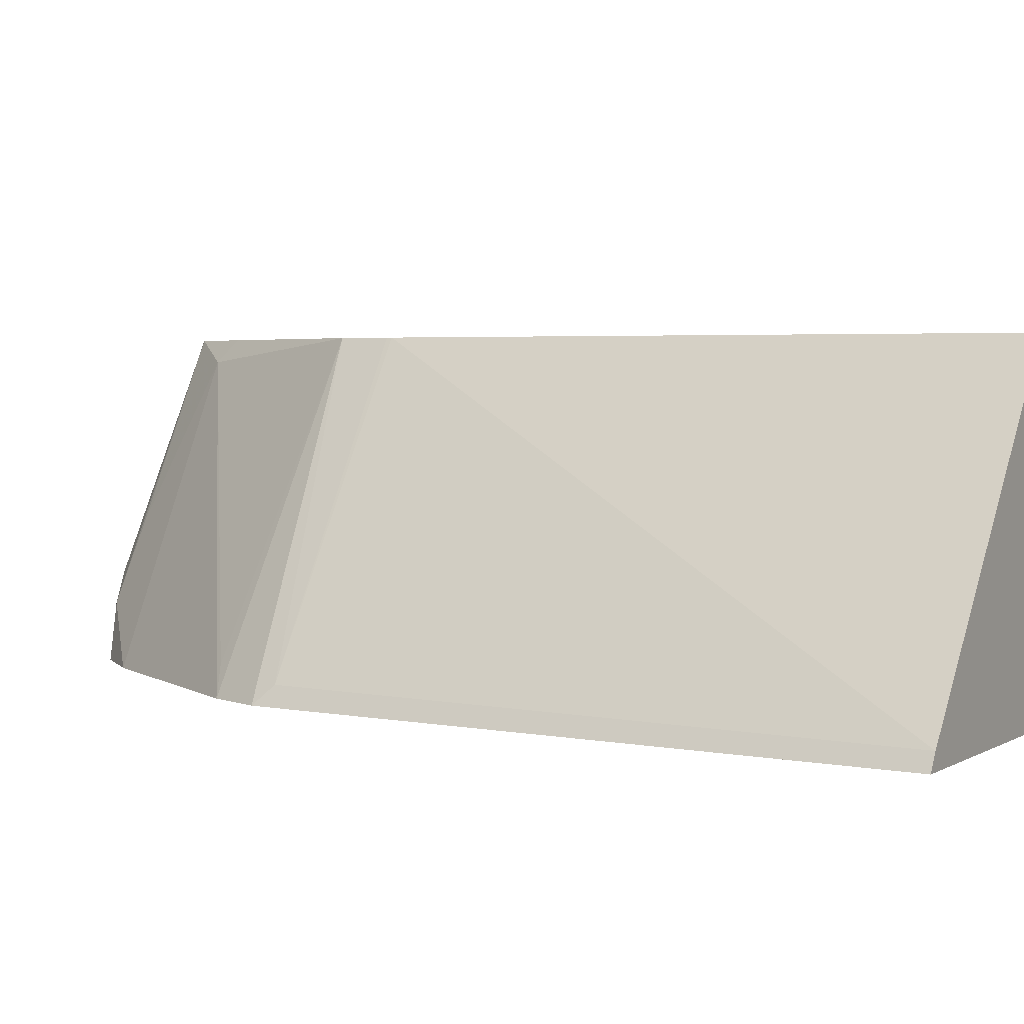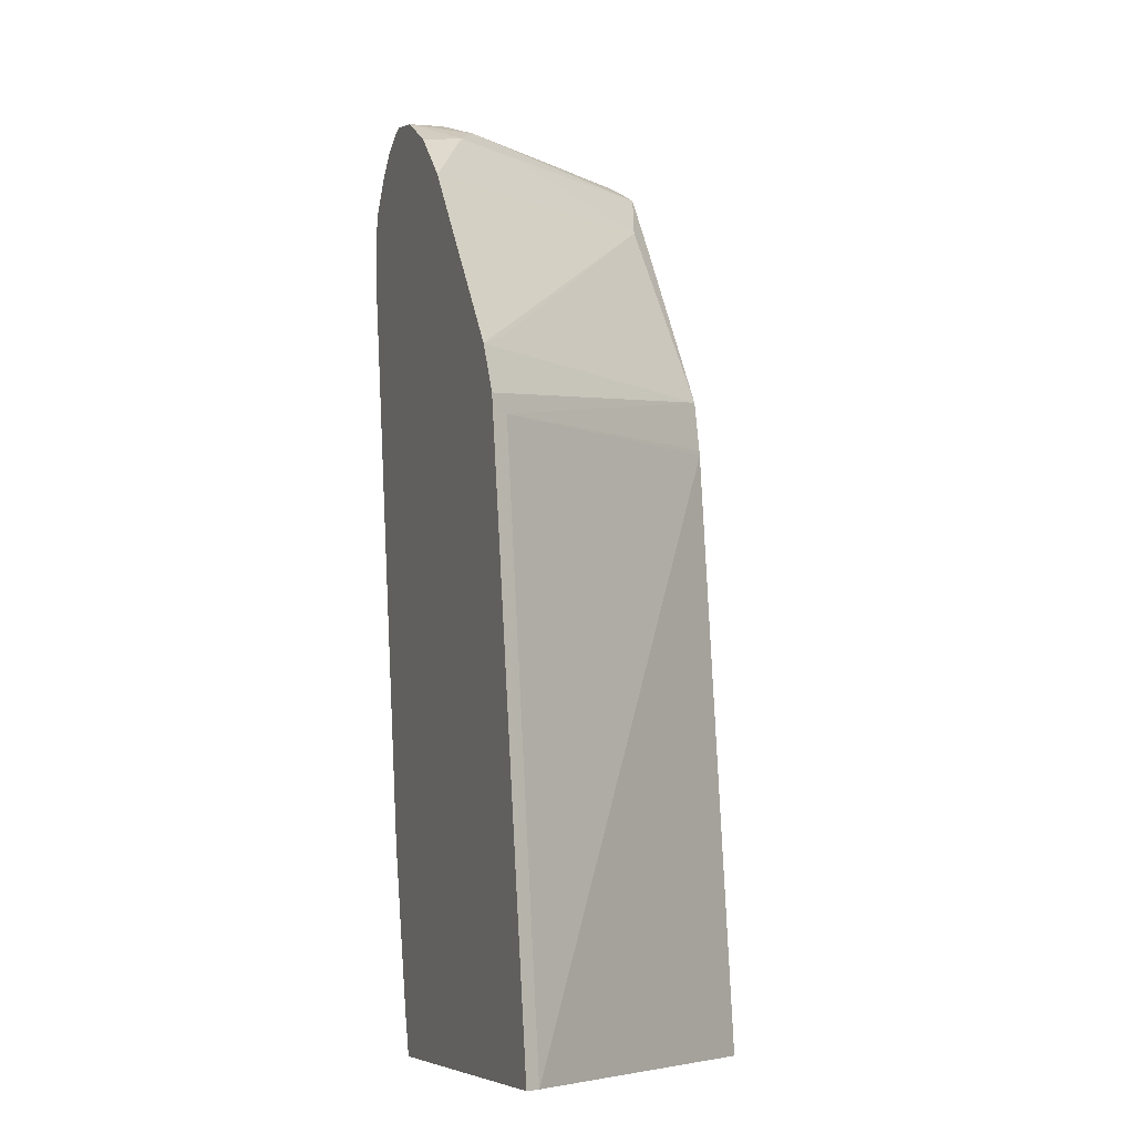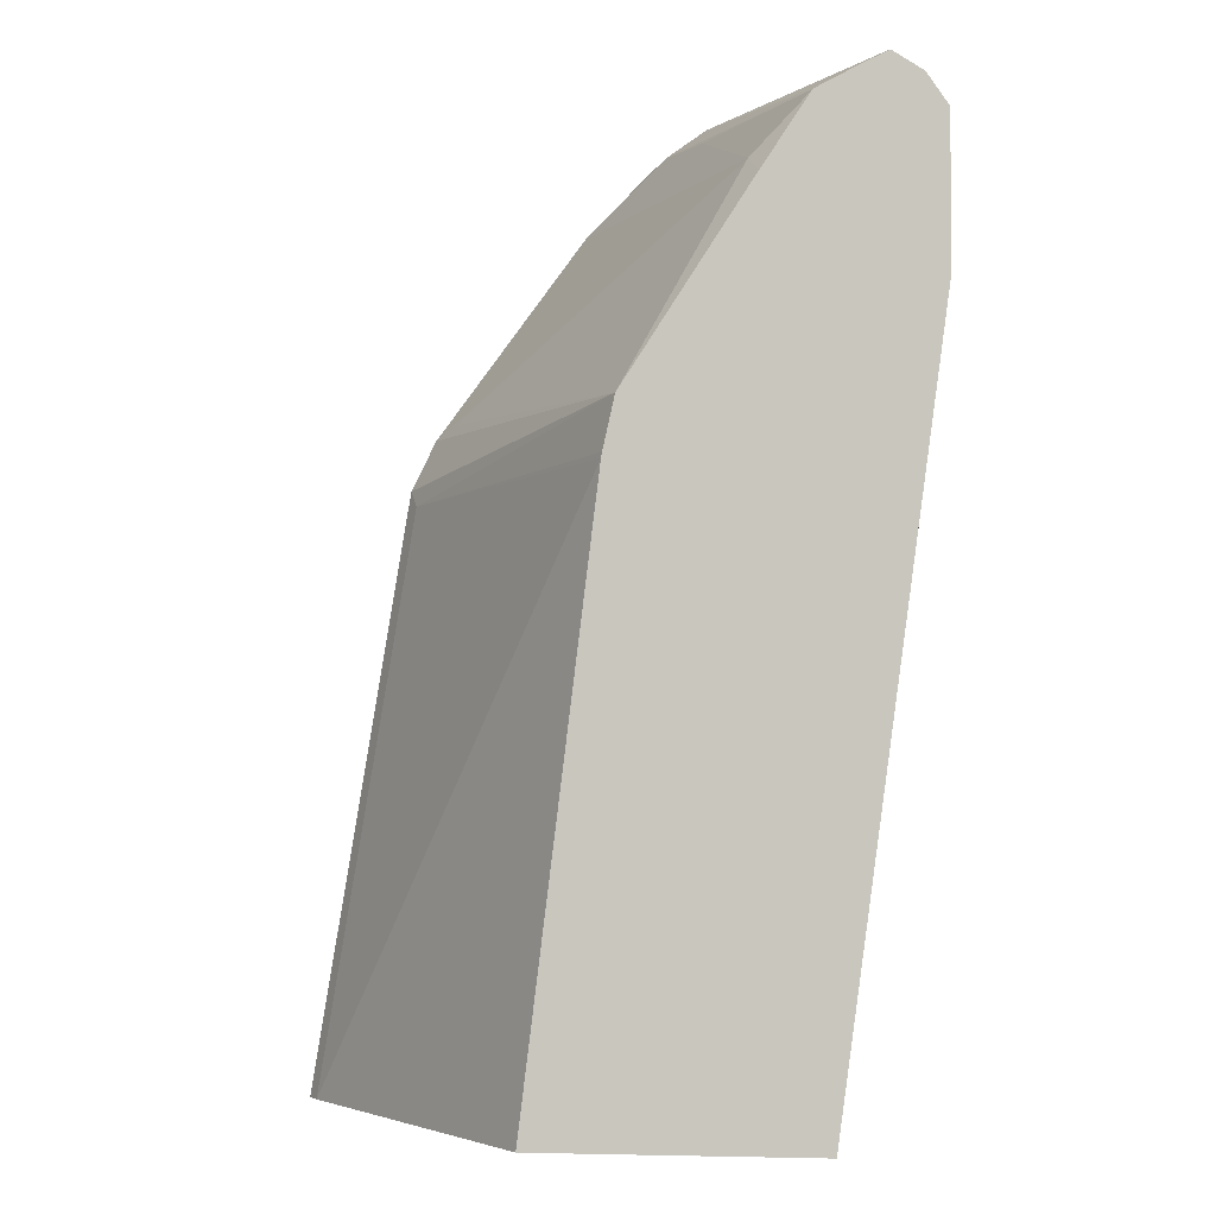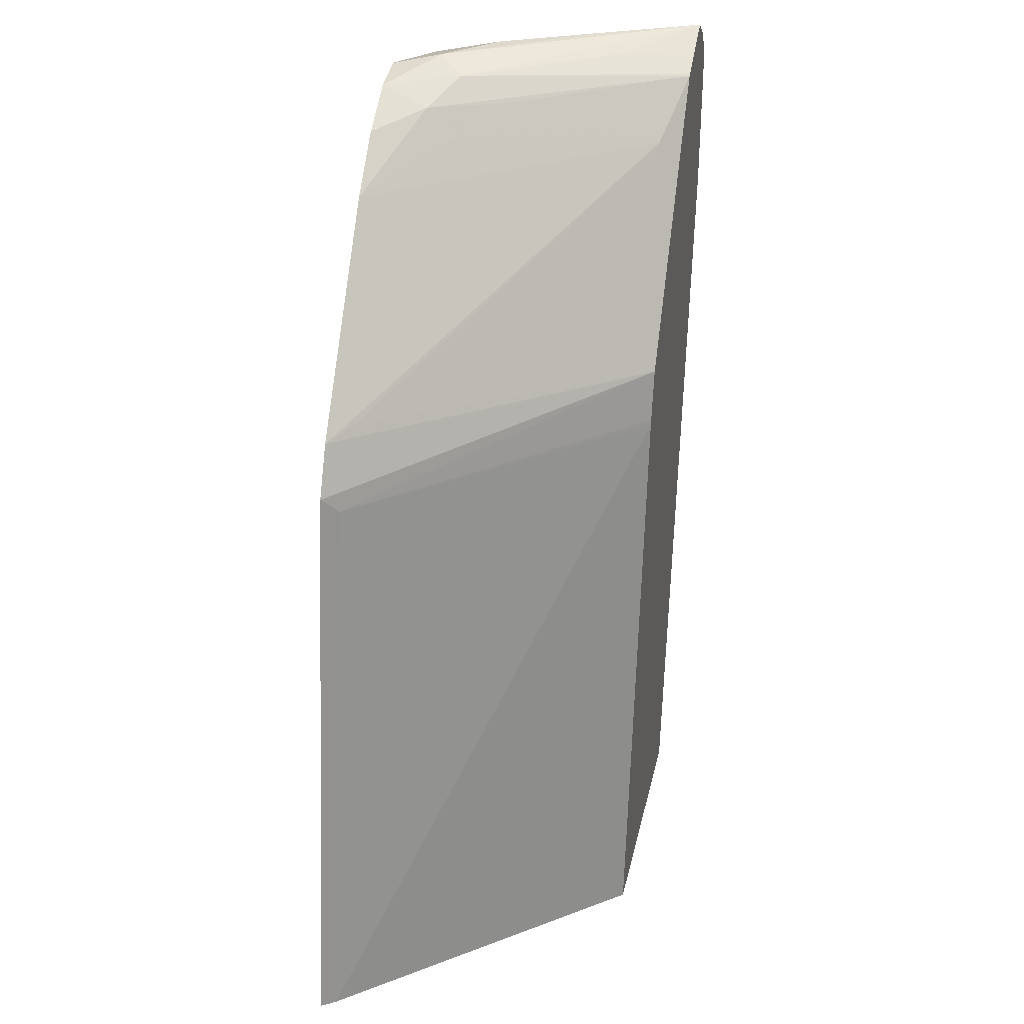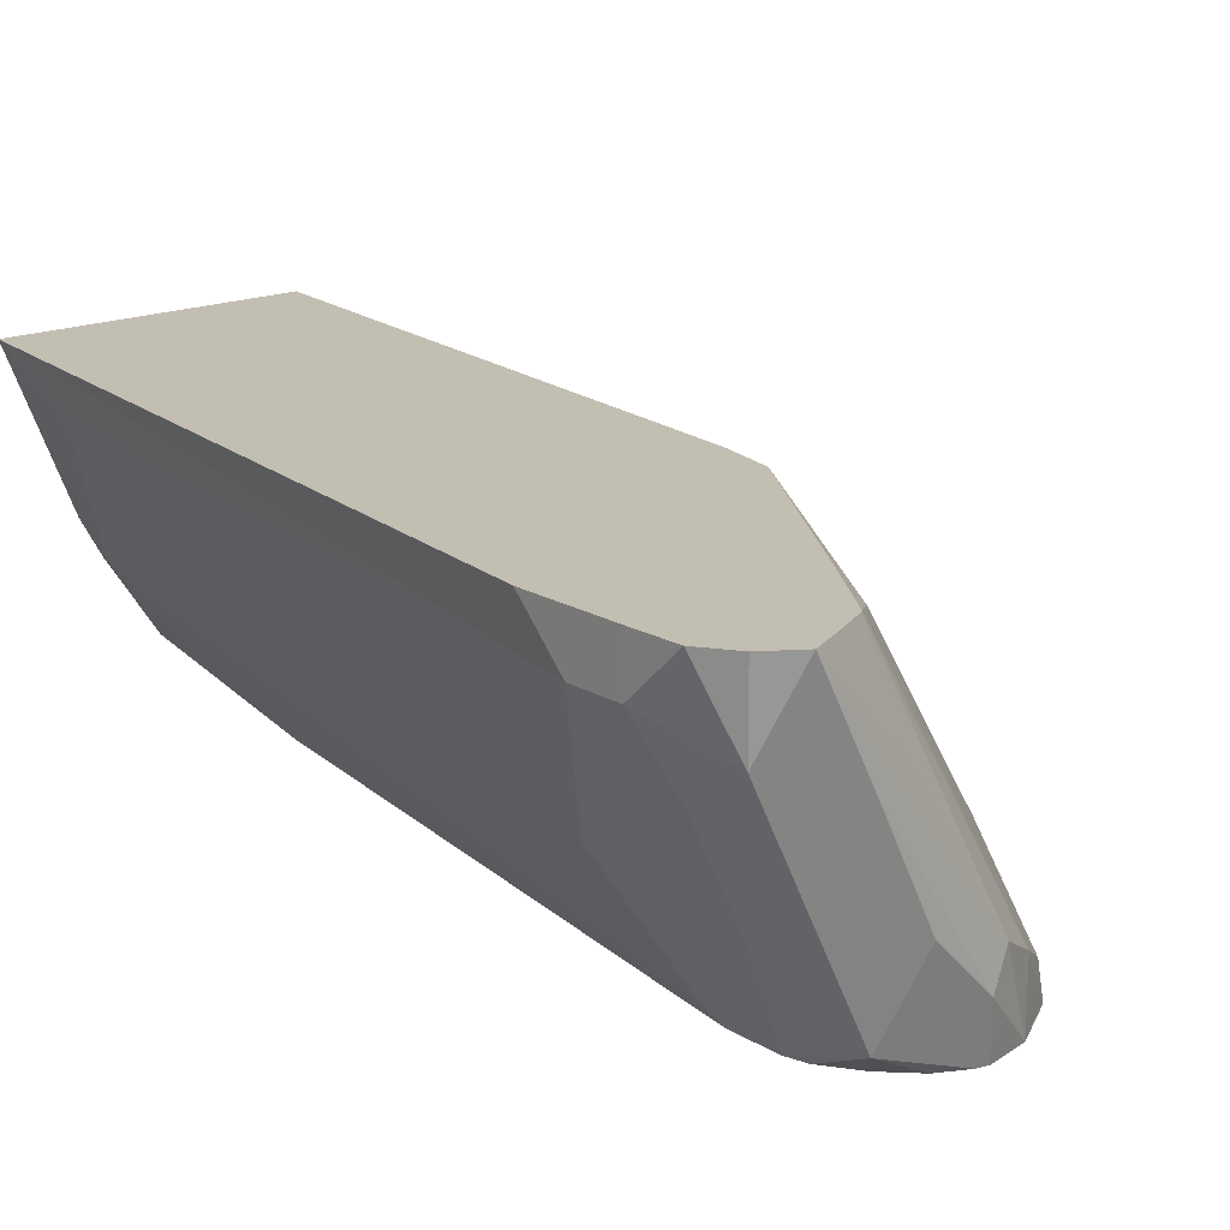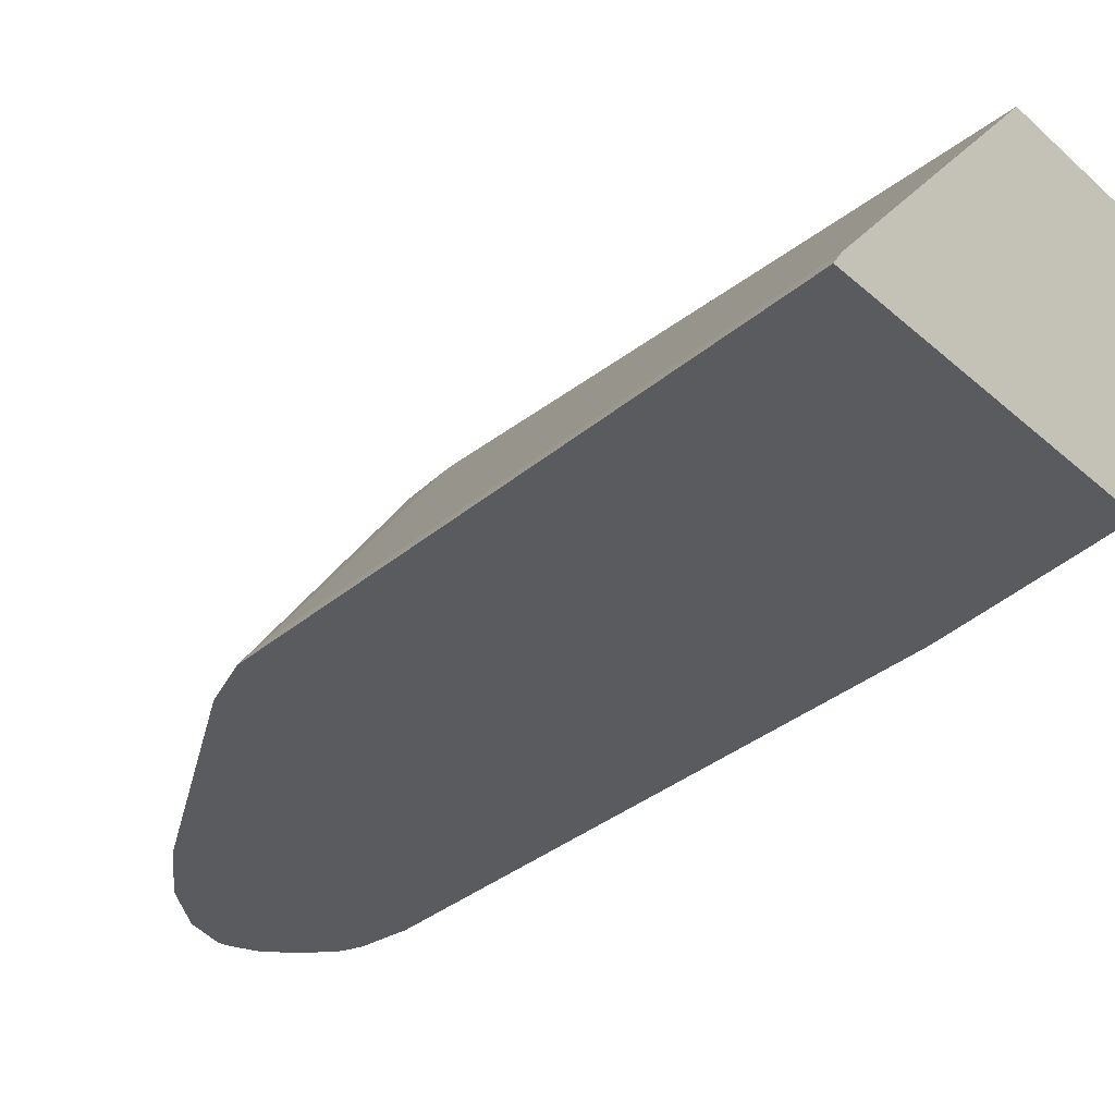
<metadata>
{"format":"obj","ext":"obj","renderer":"f3d","projection":"perspective","resolution":1024,"background":"white","views":[{"elev":3.1,"azim":-62.7,"up":"+Z"},{"elev":-7.2,"azim":-109.9,"up":"+Y"},{"elev":-2.9,"azim":6.2,"up":"+Y"},{"elev":32.1,"azim":-77.6,"up":"+Y"},{"elev":17.5,"azim":139.7,"up":"+Z"},{"elev":-33.3,"azim":-50.1,"up":"+Z"}]}
</metadata>
<code>
v 0.8527 0.3876 -0.3101
v 0.8527 0.3876 -0.2744
v 0.8527 0.3488 -0.3101
v 0.7557 0.3877 -0.504
v 0.8269 0.4005 -0.3618
v 0.8333 0.4457 -0.3295
v 0.8462 0.4199 -0.3036
v 0.8521 0.4257 -0.2744
v 0.8527 0.3131 -0.2744
v 0.8139 0.3101 -0.3876
v 0.7557 0.3489 -0.504
v 0.7744 -0.2686 -0.2744
v 0.7752 -0.1938 -0.3101
v 0.7364 -0.2325 -0.3876
v 0.7519 0.403 -0.504
v 0.7558 0.4457 -0.4845
v 0.7881 0.4005 -0.4393
v 0.7946 0.4457 -0.407
v 0.7752 0.465 -0.3488
v 0.8133 0.4645 -0.2744
v 0.817 0.462 -0.2744
v 0.8366 0.449 -0.2744
v 0.801 0.2972 -0.4134
v 0.7235 -0.2455 -0.4134
v 0.7622 0.3359 -0.491
v 0.7106 -0.2196 -0.4393
v 0.6782 -0.1161 -0.504
v 0.774 -0.2706 -0.2744
v 0.7366 0.4261 -0.504
v 0.717 0.4457 -0.504
v 0.6978 0.4553 -0.504
v 0.6912 0.4586 -0.4974
v 0.7299 0.4586 -0.4586
v 0.7364 0.465 -0.4263
v 0.7363 0.4264 -0.504
v 0.6976 0.465 -0.4651
v 0.6783 0.4554 -0.4457
v 0.7558 0.4554 -0.3295
v 0.787 0.452 -0.2744
v 0.7262 -0.2706 -0.3922
v 0.7101 -0.2706 -0.4207
v 0.7064 -0.2706 -0.4263
v 0.6718 -0.2706 -0.478
v 0.6492 -0.2374 -0.504
v 0.5616 -0.2706 -0.2744
v 0.6899 0.4573 -0.504
v 0.6588 0.4506 -0.504
v 0.646 0.4393 -0.4651
v 0.7612 0.4388 -0.2744
v 0.7633 0.4401 -0.2744
v 0.6396 -0.2706 -0.504
v 0.3765 -0.2706 -0.4928
v 0.6186 0.1922 -0.2744
v 0.62 0.4264 -0.504
v 0.6395 0.4166 -0.4457
v 0.6783 0.436 -0.407
v 0.5813 0.3876 -0.504
v 0.717 0.3973 -0.2907
v 0.7252 0.385 -0.2744
v 0.369 -0.2706 -0.504
v 0.3691 -0.2706 -0.5039
v 0.4522 0.1808 -0.491
v 0.6194 0.1965 -0.2744
v 0.465 0.2326 -0.504
v 0.4845 0.2422 -0.4845
v 0.6283 0.2366 -0.2744
v 0.4457 0.1939 -0.504
f 24 43 26
f 26 43 27
f 27 43 44
f 28 45 52
f 28 52 61
f 28 51 43
f 28 60 51
f 28 43 42
f 28 42 41
f 24 42 43
f 31 46 32
f 28 41 40
f 28 61 60
f 24 41 42
f 16 35 30
f 24 28 40
f 23 24 25
f 20 38 39
f 20 37 38
f 20 36 37
f 19 36 20
f 19 34 36
f 16 29 35
f 16 34 18
f 16 33 34
f 16 32 33
f 16 31 32
f 32 36 34
f 16 30 31
f 24 40 41
f 32 34 33
f 55 57 58
f 32 47 36
f 15 29 16
f 64 66 65
f 64 67 66
f 62 66 67
f 62 63 66
f 61 62 67
f 60 61 67
f 58 66 59
f 58 65 66
f 58 64 65
f 57 64 58
f 55 58 56
f 53 63 62
f 52 62 61
f 32 46 47
f 52 53 62
f 49 56 58
f 48 57 55
f 48 54 57
f 48 56 49
f 48 55 56
f 47 54 48
f 45 53 52
f 43 51 44
f 38 50 39
f 37 50 38
f 37 49 50
f 37 48 49
f 37 47 48
f 36 47 37
f 49 58 59
f 14 28 24
f 4 46 31
f 12 28 13
f 4 15 16
f 3 14 10
f 3 13 14
f 3 12 13
f 3 9 12
f 3 10 11
f 2 12 9
f 2 28 12
f 2 45 28
f 2 53 45
f 2 63 53
f 2 66 63
f 2 59 66
f 2 49 59
f 2 50 49
f 2 39 50
f 2 20 39
f 2 21 20
f 2 22 21
f 2 8 22
f 13 28 14
f 1 7 8
f 1 6 7
f 1 5 6
f 1 4 5
f 1 11 4
f 1 3 11
f 1 9 3
f 1 2 9
f 4 16 17
f 4 17 5
f 1 8 2
f 4 27 44
f 4 11 27
f 11 26 27
f 11 24 26
f 11 25 24
f 10 24 23
f 10 14 24
f 10 23 11
f 6 8 7
f 6 22 8
f 6 21 22
f 6 20 21
f 6 19 20
f 6 34 19
f 6 18 34
f 11 23 25
f 5 16 18
f 4 44 51
f 5 18 6
f 4 51 60
f 4 67 64
f 4 64 57
f 4 57 54
f 4 60 67
f 4 47 46
f 4 31 30
f 5 17 16
f 4 30 35
f 4 35 29
f 4 54 47
f 4 29 15

</code>
